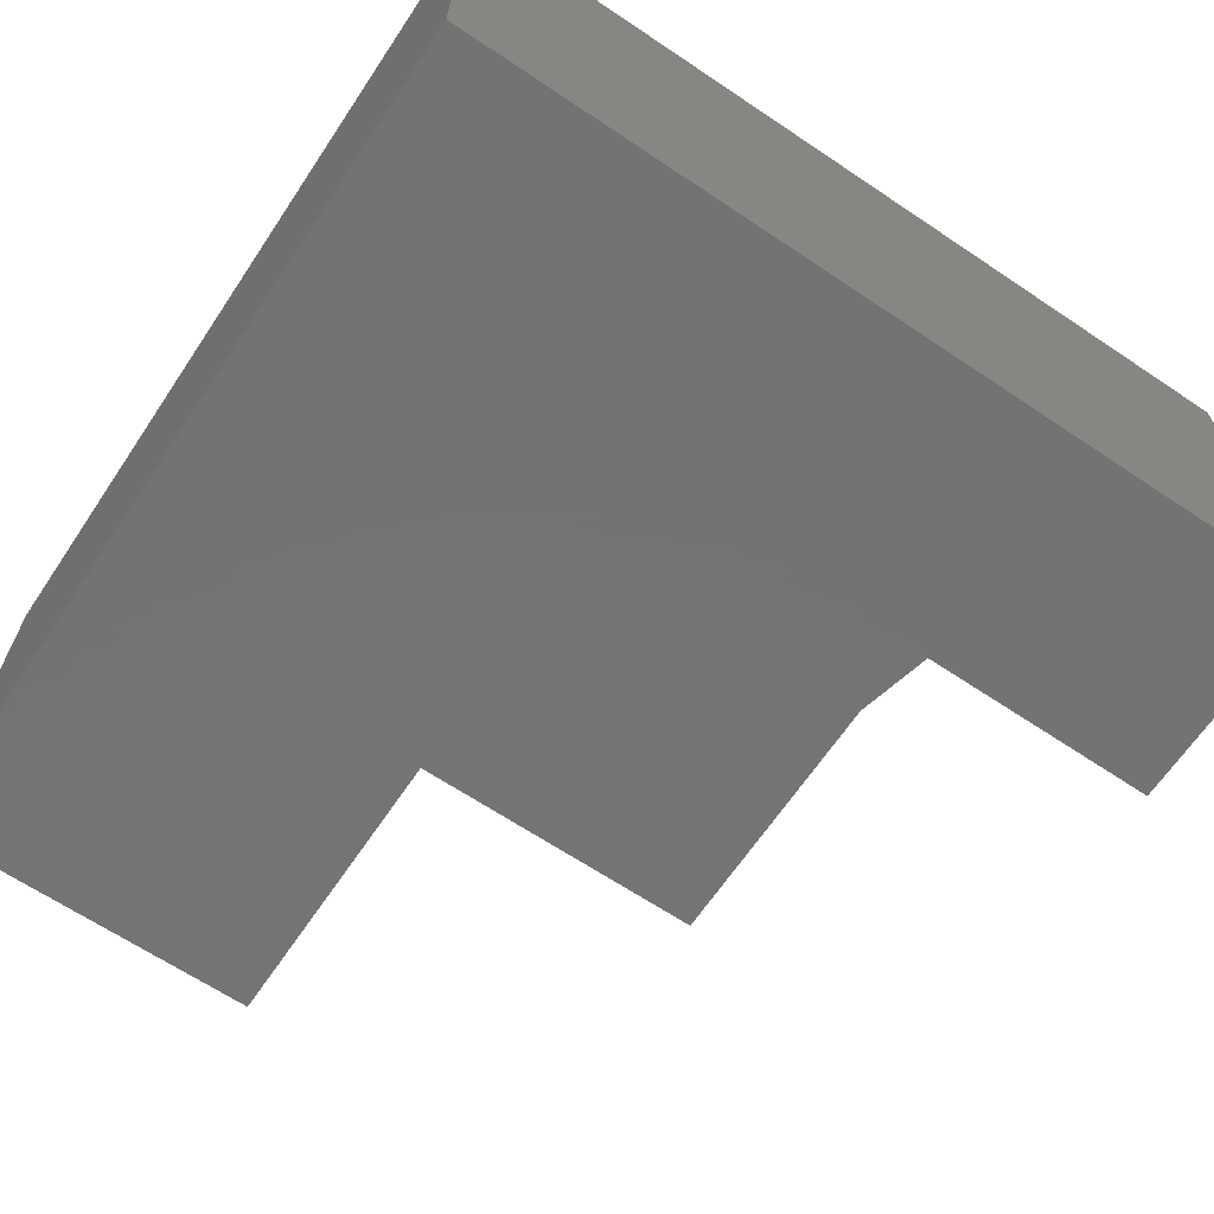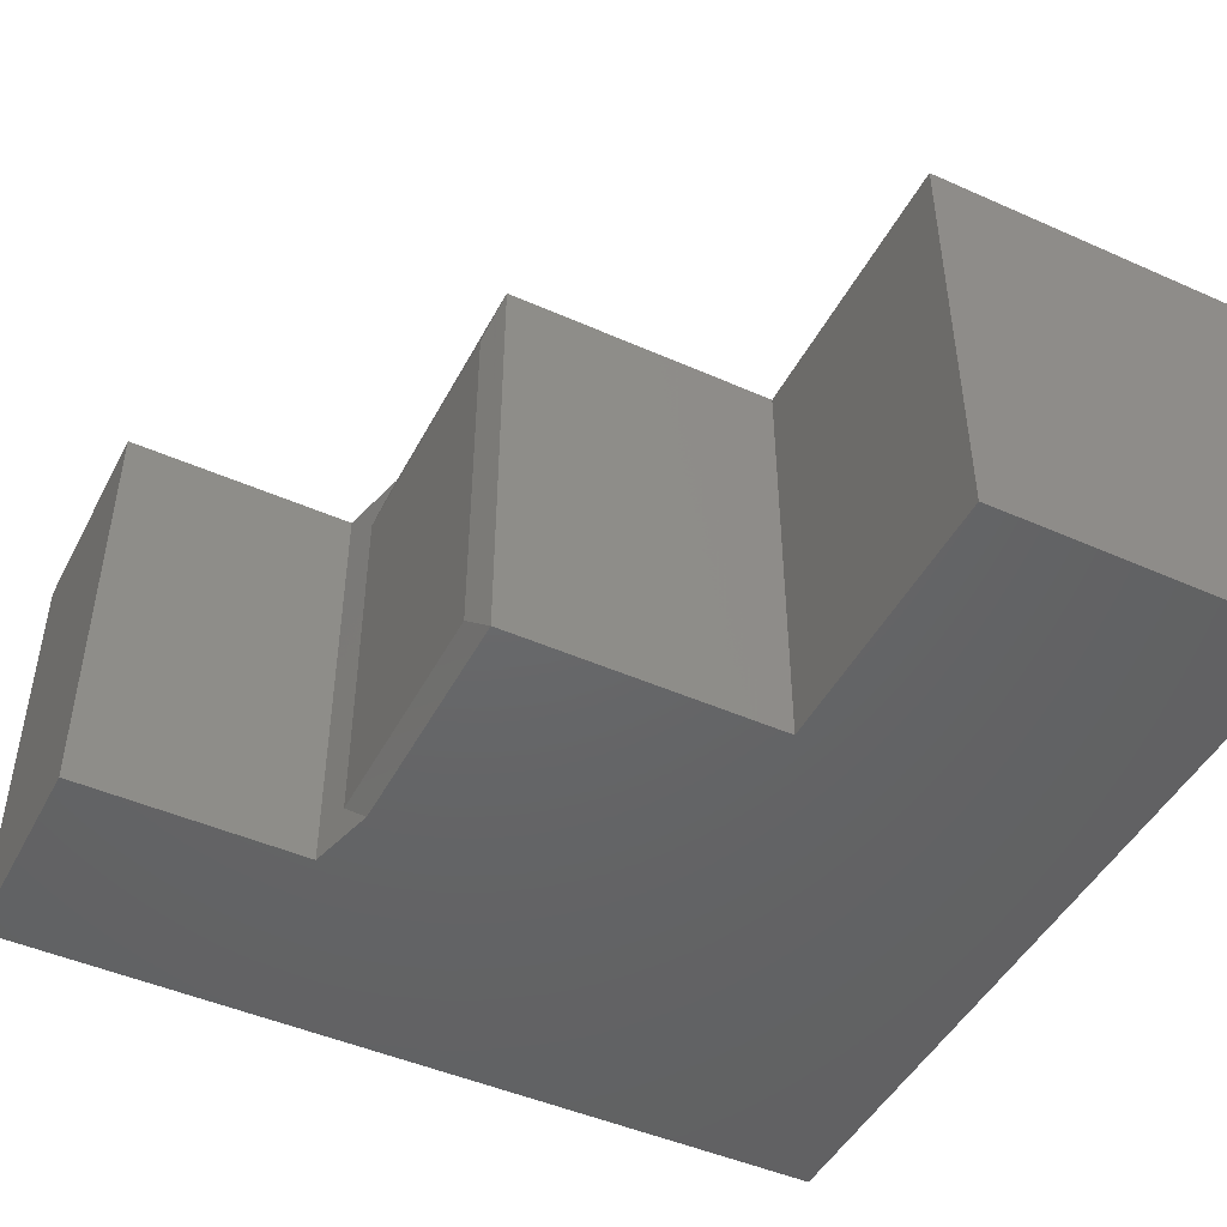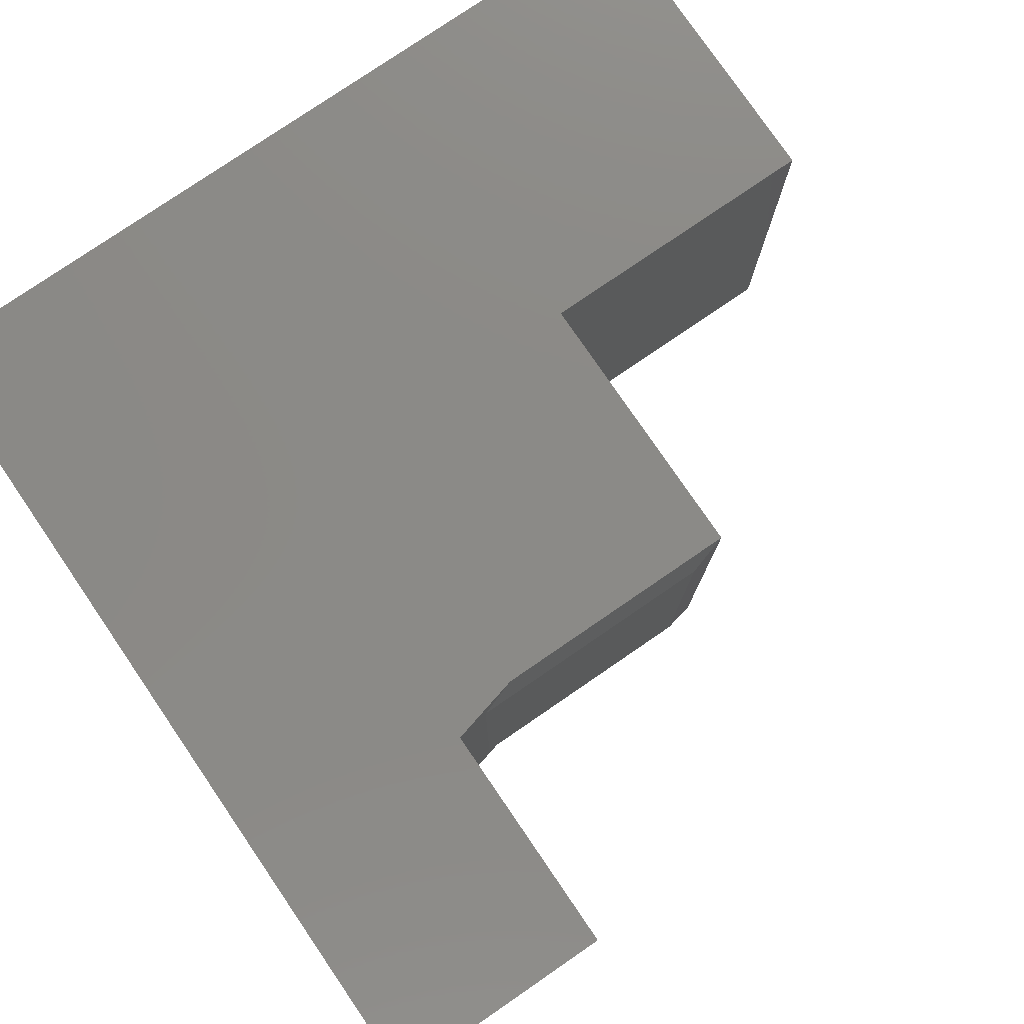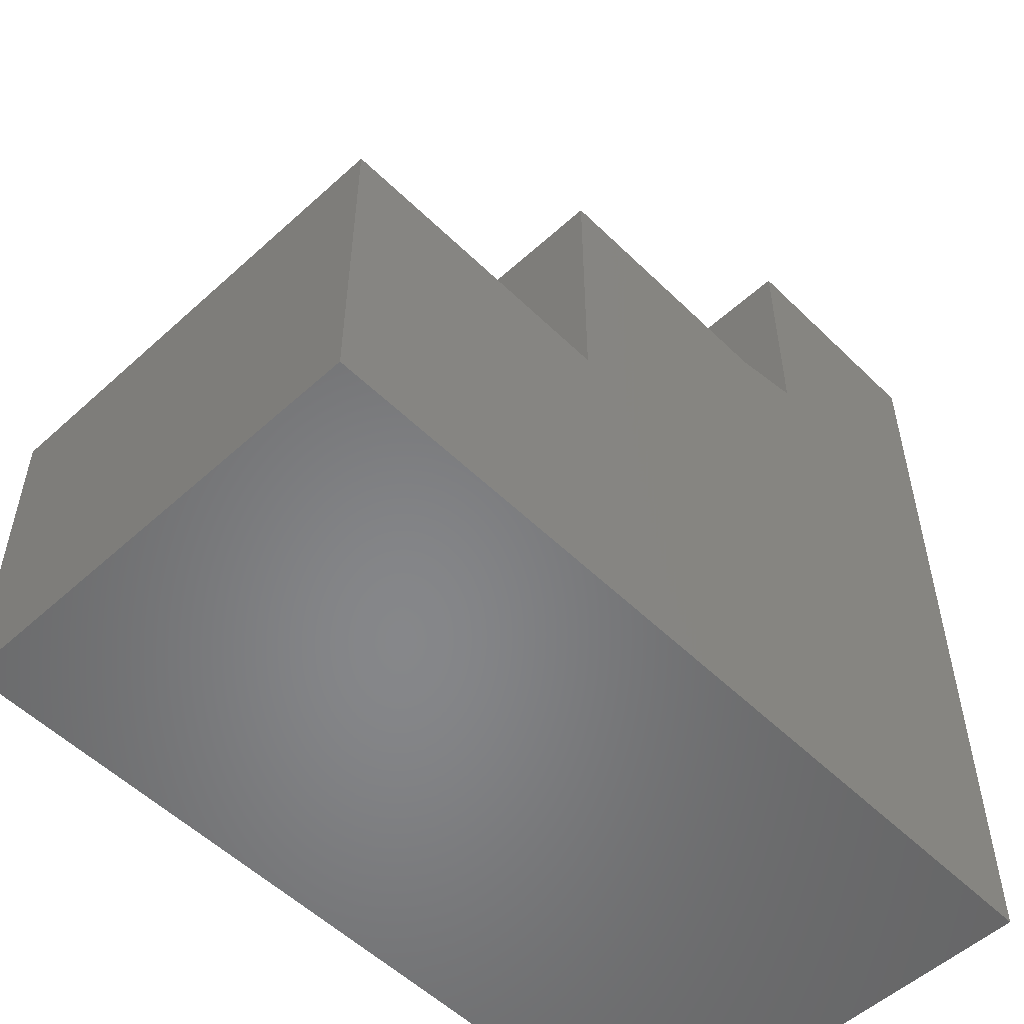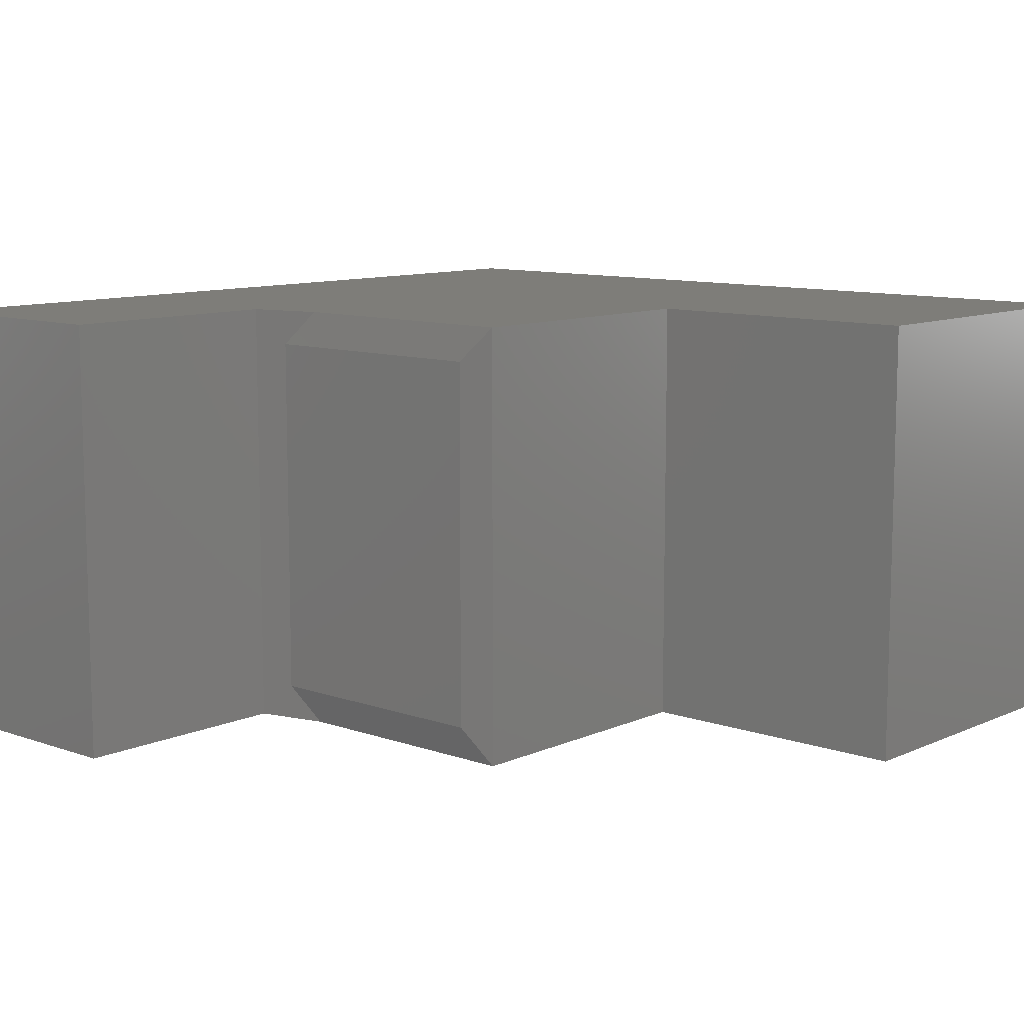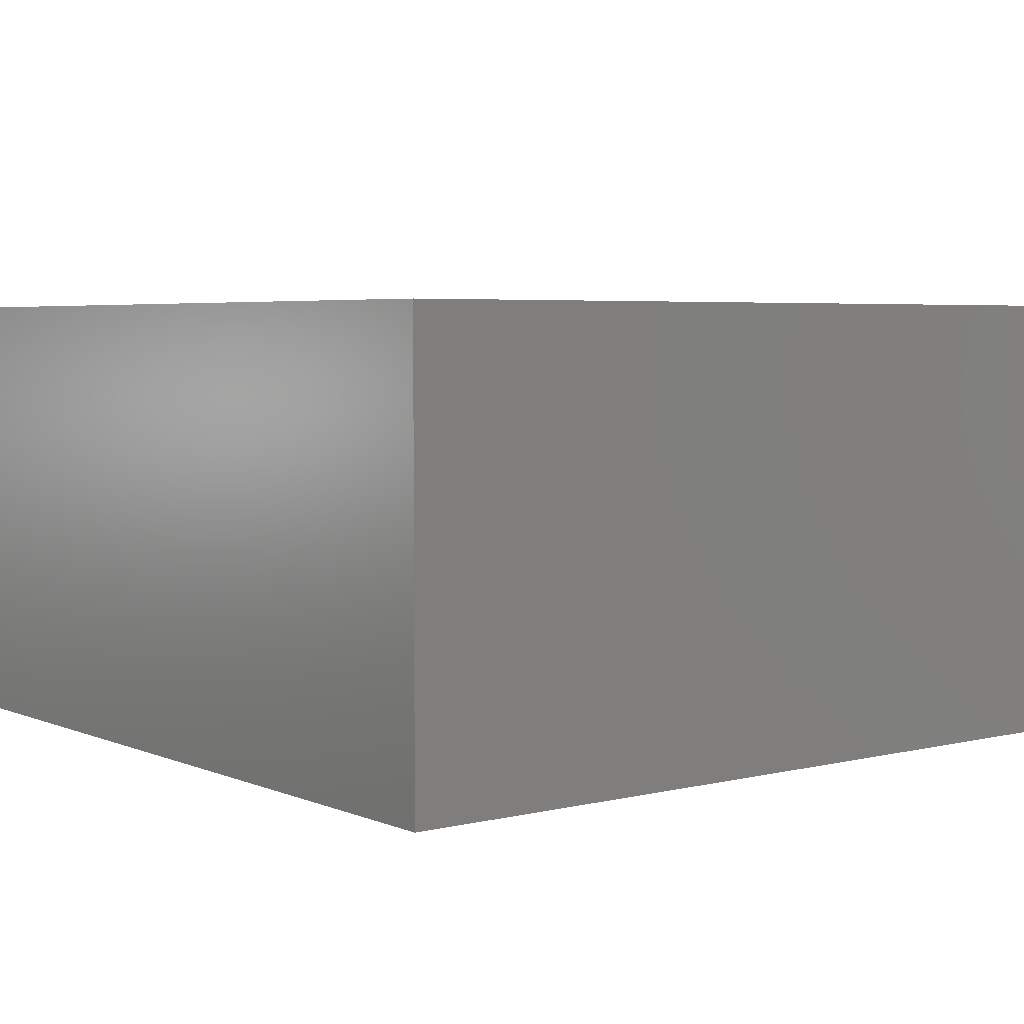
<metadata>
{"format":"stl","ext":"stl","renderer":"f3d","projection":"perspective","resolution":1024,"background":"white","views":[{"elev":-65.9,"azim":-123.9,"up":"+Y"},{"elev":-46.8,"azim":63.3,"up":"+Y"},{"elev":78.5,"azim":-34.4,"up":"+Y"},{"elev":-53.7,"azim":134.0,"up":"+Z"},{"elev":10.2,"azim":41.7,"up":"+Y"},{"elev":4.5,"azim":-127.8,"up":"+Y"}]}
</metadata>
<code>
# stl→obj: 22 verts, 40 faces
v 0.4503 -0.03125 0.5368
v 0.2286 -0.03125 0.5368
v 0.4503 -0.3594 0.5368
v 0.2286 -0.3594 0.5368
v 0 0 0
v 4.592e-17 0 0.75
v 0.1974 0 0.75
v 0.1974 0 0.5447
v 0.2599 0 0.529
v 0.4816 0 0.529
v 0.4816 0 0.2842
v 0.7342 0 0.2842
v 0.7342 0 -4.496e-17
v 0 -0.3906 0
v 0.7342 -0.3906 -4.496e-17
v 0.7342 -0.3906 0.2842
v 0.4816 -0.3906 0.2842
v 0.4816 -0.3906 0.529
v 0.2599 -0.3906 0.529
v 0.1974 -0.3906 0.5447
v 0.1974 -0.3906 0.75
v 4.592e-17 -0.3906 0.75
f 1 2 3
f 3 2 4
f 5 6 7
f 5 7 8
f 5 8 9
f 5 9 10
f 5 10 11
f 5 11 12
f 5 12 13
f 14 15 16
f 14 16 17
f 14 17 18
f 14 18 19
f 14 19 20
f 14 20 21
f 14 21 22
f 11 10 17
f 17 10 18
f 4 20 19
f 20 4 8
f 8 4 2
f 8 2 9
f 22 6 14
f 14 6 5
f 19 18 4
f 4 18 3
f 18 10 3
f 3 10 1
f 9 2 10
f 10 2 1
f 8 7 20
f 20 7 21
f 7 6 21
f 21 6 22
f 12 11 16
f 16 11 17
f 13 12 15
f 15 12 16
f 14 5 15
f 15 5 13

</code>
